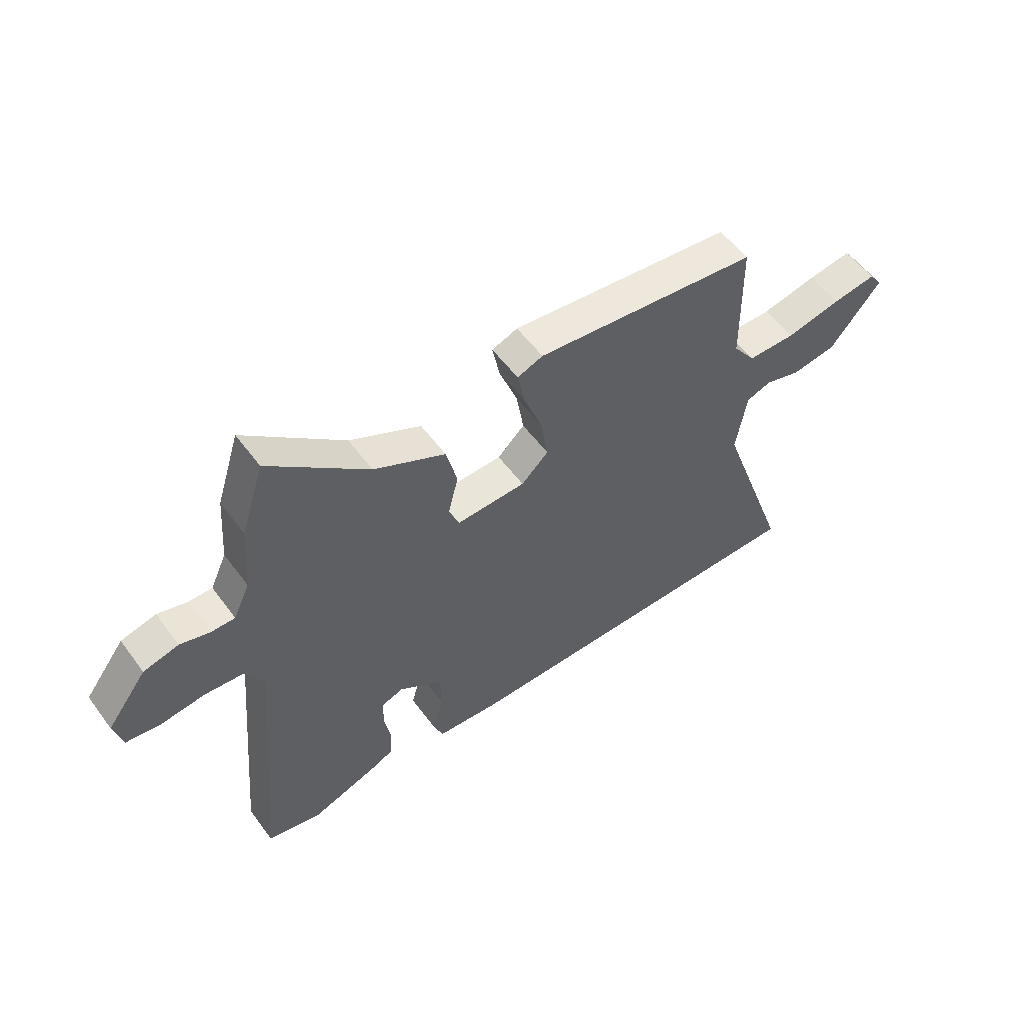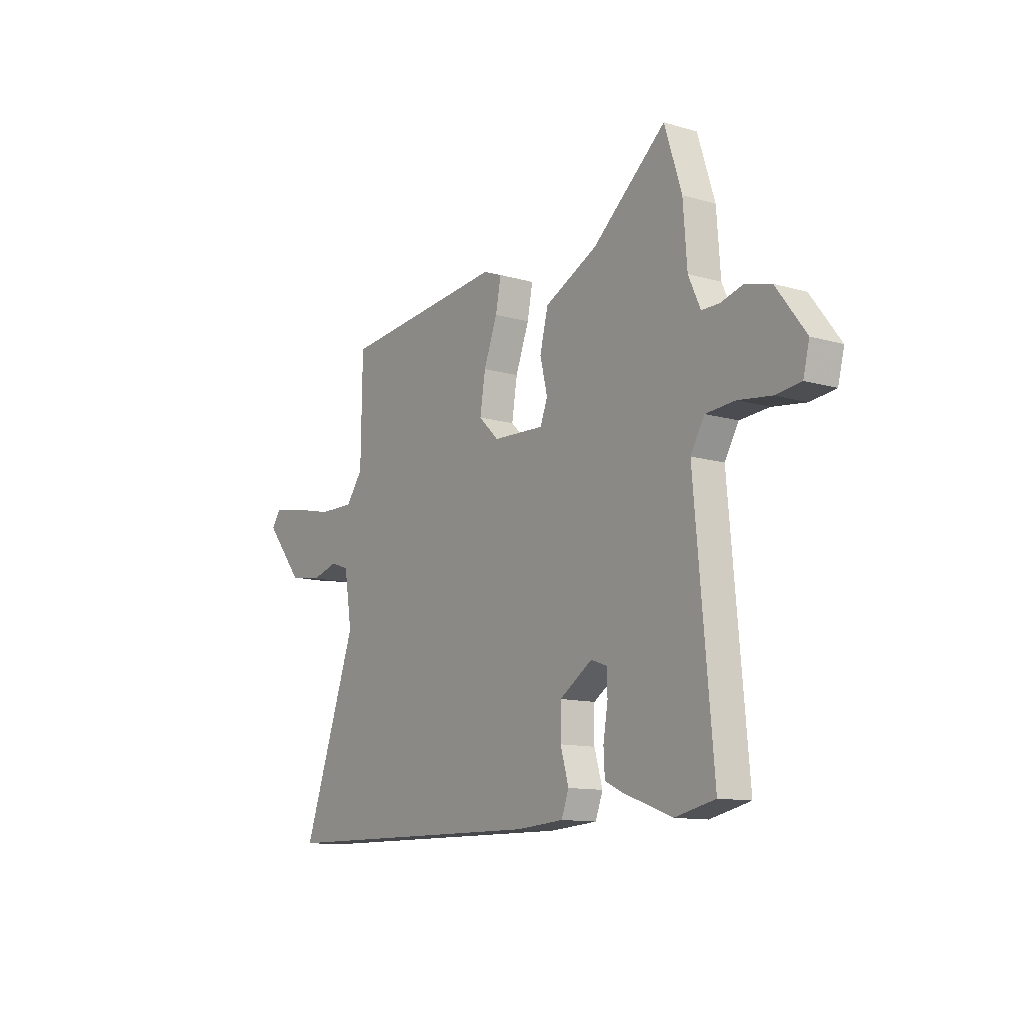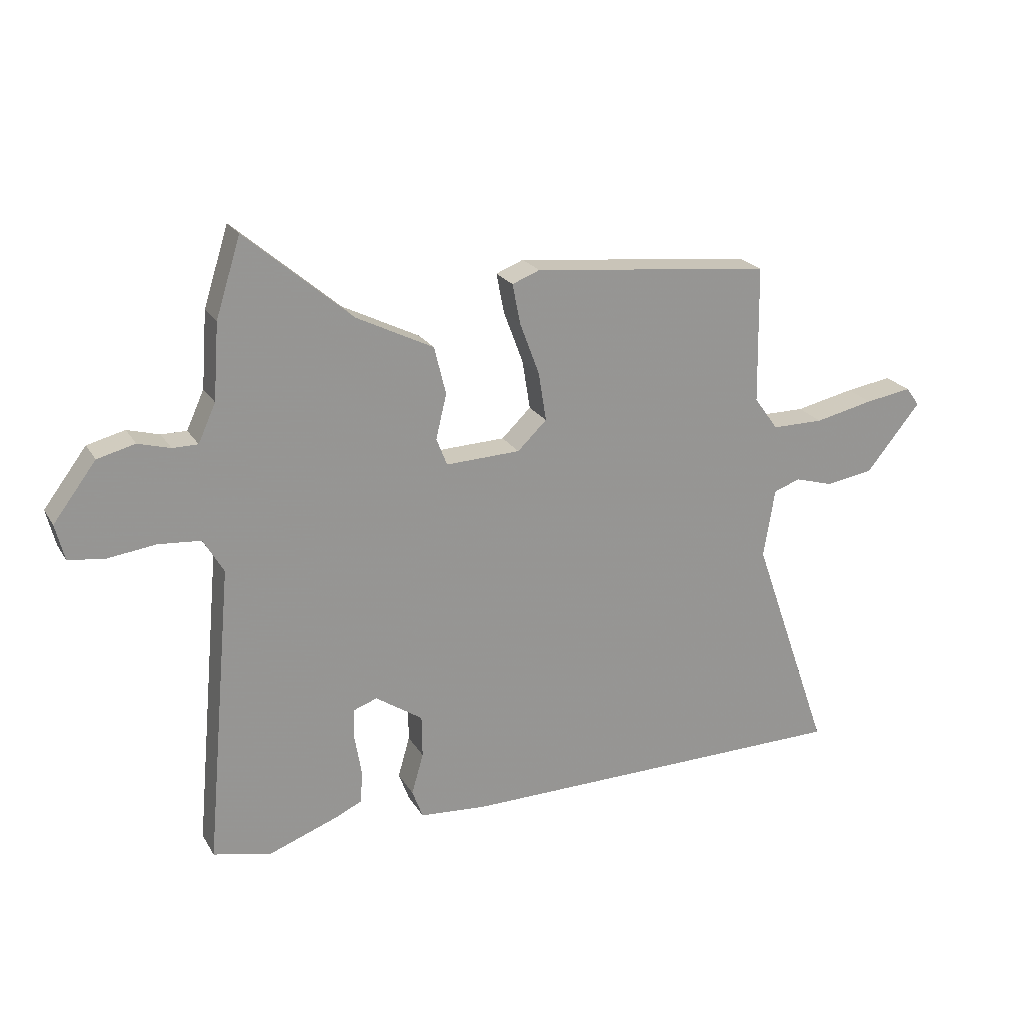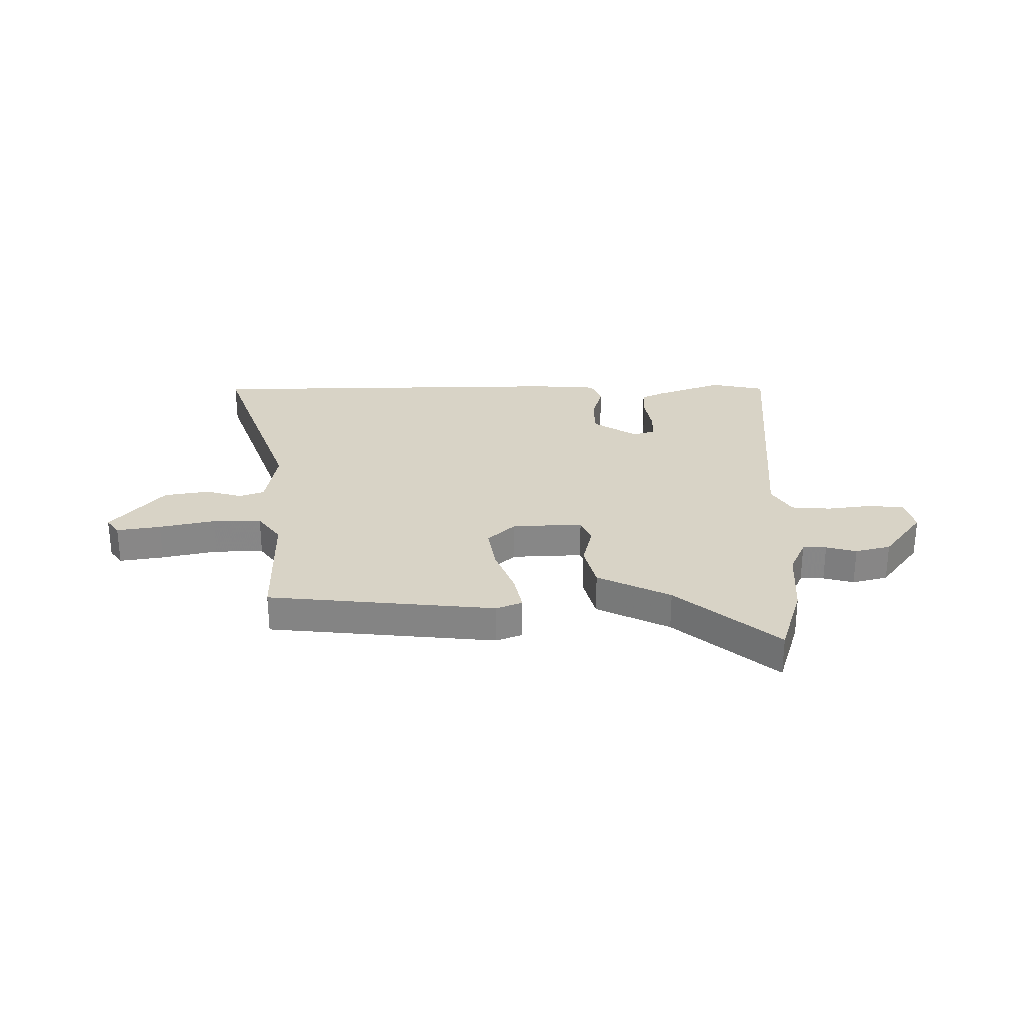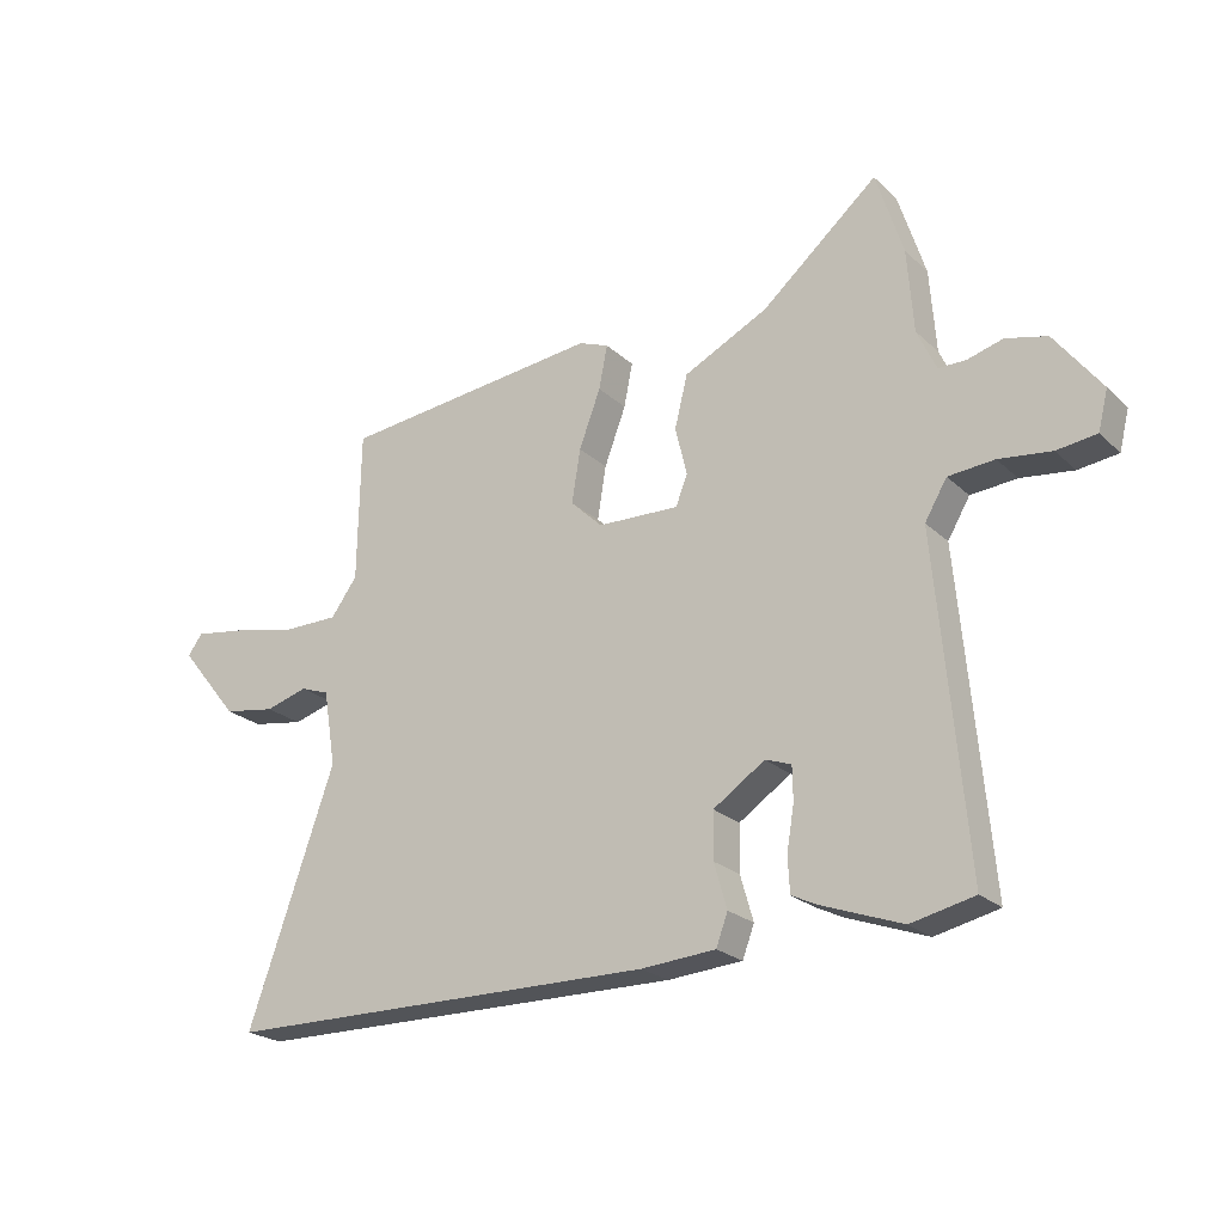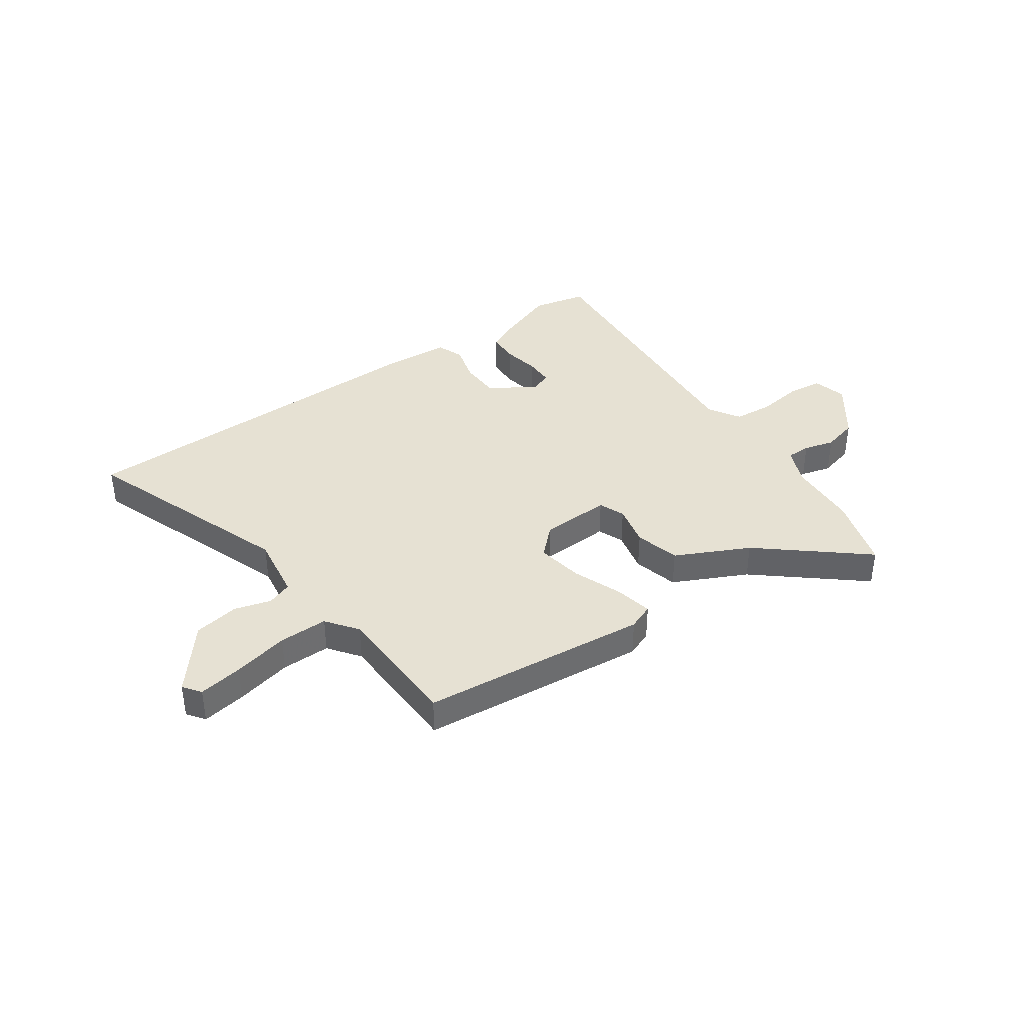
<metadata>
{"format":"obj","ext":"obj","renderer":"f3d","projection":"perspective","resolution":1024,"background":"white","views":[{"elev":55.1,"azim":144.2,"up":"+Z"},{"elev":-11.8,"azim":55.0,"up":"+Z"},{"elev":22.1,"azim":156.8,"up":"+Z"},{"elev":27.8,"azim":-0.7,"up":"+Y"},{"elev":-23.1,"azim":33.6,"up":"+Z"},{"elev":38.7,"azim":-35.5,"up":"+Y"}]}
</metadata>
<code>
v 0.462 0.07 0.62
v 0.506 0.07 0.481
v 0.516 0.07 0.346
v 0.547 0.07 0.278
v 0.592 0.07 0.278
v 0.649 0.07 0.294
v 0.716 0.07 0.277
v 0.792 0.07 0.176
v 0.776 0.07 0.112
v 0.711 0.07 0.104
v 0.626 0.07 0.115
v 0.551 0.07 0.109
v 0.515 0.07 0.048
v 0.563 0.07 -0.486
v 0.46 0.07 -0.509
v 0.332 0.07 -0.462
v 0.288 0.07 -0.441
v 0.285 0.07 -0.383
v 0.297 0.07 -0.312
v 0.296 0.07 -0.257
v 0.254 0.07 -0.242
v 0.17 0.07 -0.298
v 0.169 0.07 -0.373
v 0.19 0.07 -0.446
v 0.171 0.07 -0.497
v 0.05 0.07 -0.506
v -0.485 0.07 -0.5
v -0.657 0.07 -0.498
v -0.516 0.07 -0.096
v -0.536 0.07 0.027
v -0.583 0.07 0.044
v -0.652 0.07 0.024
v -0.737 0.07 0.038
v -0.834 0.07 0.157
v -0.81 0.07 0.19
v -0.727 0.07 0.177
v -0.622 0.07 0.154
v -0.53 0.07 0.154
v -0.487 0.07 0.213
v -0.483 0.07 0.458
v -0.056 0.07 0.503
v -0.007 0.07 0.484
v -0.021 0.07 0.413
v -0.056 0.07 0.32
v -0.07 0.07 0.233
v -0.018 0.07 0.183
v 0.115 0.07 0.178
v 0.134 0.07 0.227
v 0.115 0.07 0.306
v 0.136 0.07 0.391
v 0.273 0.07 0.459
v 0.462 0 0.62
v 0.506 0 0.481
v 0.516 0 0.346
v 0.547 0 0.278
v 0.592 0 0.278
v 0.649 0 0.294
v 0.716 0 0.277
v 0.792 0 0.176
v 0.776 0 0.112
v 0.711 0 0.104
v 0.626 0 0.115
v 0.551 0 0.109
v 0.515 0 0.048
v 0.563 0 -0.486
v 0.46 0 -0.509
v 0.332 0 -0.462
v 0.288 0 -0.441
v 0.285 0 -0.383
v 0.297 0 -0.312
v 0.296 0 -0.257
v 0.254 0 -0.242
v 0.17 0 -0.298
v 0.169 0 -0.373
v 0.19 0 -0.446
v 0.171 0 -0.497
v 0.05 0 -0.506
v -0.485 0 -0.5
v -0.657 0 -0.498
v -0.516 0 -0.096
v -0.536 0 0.027
v -0.583 0 0.044
v -0.652 0 0.024
v -0.737 0 0.038
v -0.834 0 0.157
v -0.81 0 0.19
v -0.727 0 0.177
v -0.622 0 0.154
v -0.53 0 0.154
v -0.487 0 0.213
v -0.483 0 0.458
v -0.056 0 0.503
v -0.007 0 0.484
v -0.021 0 0.413
v -0.056 0 0.32
v -0.07 0 0.233
v -0.018 0 0.183
v 0.115 0 0.178
v 0.134 0 0.227
v 0.115 0 0.306
v 0.136 0 0.391
v 0.273 0 0.459
f 48 49 50 51
f 47 48 51 1
f 41 42 43 44
f 39 40 41 44
f 38 39 44 45
f 34 35 36 37
f 32 33 34 37
f 31 32 37 38
f 30 31 38 45
f 26 27 28 29
f 23 24 25 26
f 22 23 26 29
f 21 22 29 30
f 16 17 18 19
f 16 19 20
f 13 14 15 16
f 13 16 20
f 12 13 20 21
f 8 9 10 11
f 8 11 12
f 5 6 7 8
f 4 5 8 12
f 3 4 12 21
f 47 1 2 3
f 21 30 45 46
f 21 46 47
f 3 21 47
f 102 101 100 99
f 52 102 99 98
f 95 94 93 92
f 95 92 91 90
f 96 95 90 89
f 88 87 86 85
f 88 85 84 83
f 89 88 83 82
f 96 89 82 81
f 80 79 78 77
f 77 76 75 74
f 80 77 74 73
f 81 80 73 72
f 70 69 68 67
f 71 70 67
f 67 66 65 64
f 71 67 64
f 72 71 64 63
f 62 61 60 59
f 63 62 59
f 59 58 57 56
f 63 59 56 55
f 72 63 55 54
f 54 53 52 98
f 97 96 81 72
f 98 97 72
f 98 72 54
f 1 52 53 2
f 2 53 54 3
f 3 54 55 4
f 4 55 56 5
f 5 56 57 6
f 6 57 58 7
f 7 58 59 8
f 8 59 60 9
f 9 60 61 10
f 10 61 62 11
f 11 62 63 12
f 12 63 64 13
f 13 64 65 14
f 14 65 66 15
f 15 66 67 16
f 16 67 68 17
f 17 68 69 18
f 18 69 70 19
f 19 70 71 20
f 20 71 72 21
f 21 72 73 22
f 22 73 74 23
f 23 74 75 24
f 24 75 76 25
f 25 76 77 26
f 26 77 78 27
f 27 78 79 28
f 28 79 80 29
f 29 80 81 30
f 30 81 82 31
f 31 82 83 32
f 32 83 84 33
f 33 84 85 34
f 34 85 86 35
f 35 86 87 36
f 36 87 88 37
f 37 88 89 38
f 38 89 90 39
f 39 90 91 40
f 40 91 92 41
f 41 92 93 42
f 42 93 94 43
f 43 94 95 44
f 44 95 96 45
f 45 96 97 46
f 46 97 98 47
f 47 98 99 48
f 48 99 100 49
f 49 100 101 50
f 50 101 102 51
f 51 102 52 1

</code>
